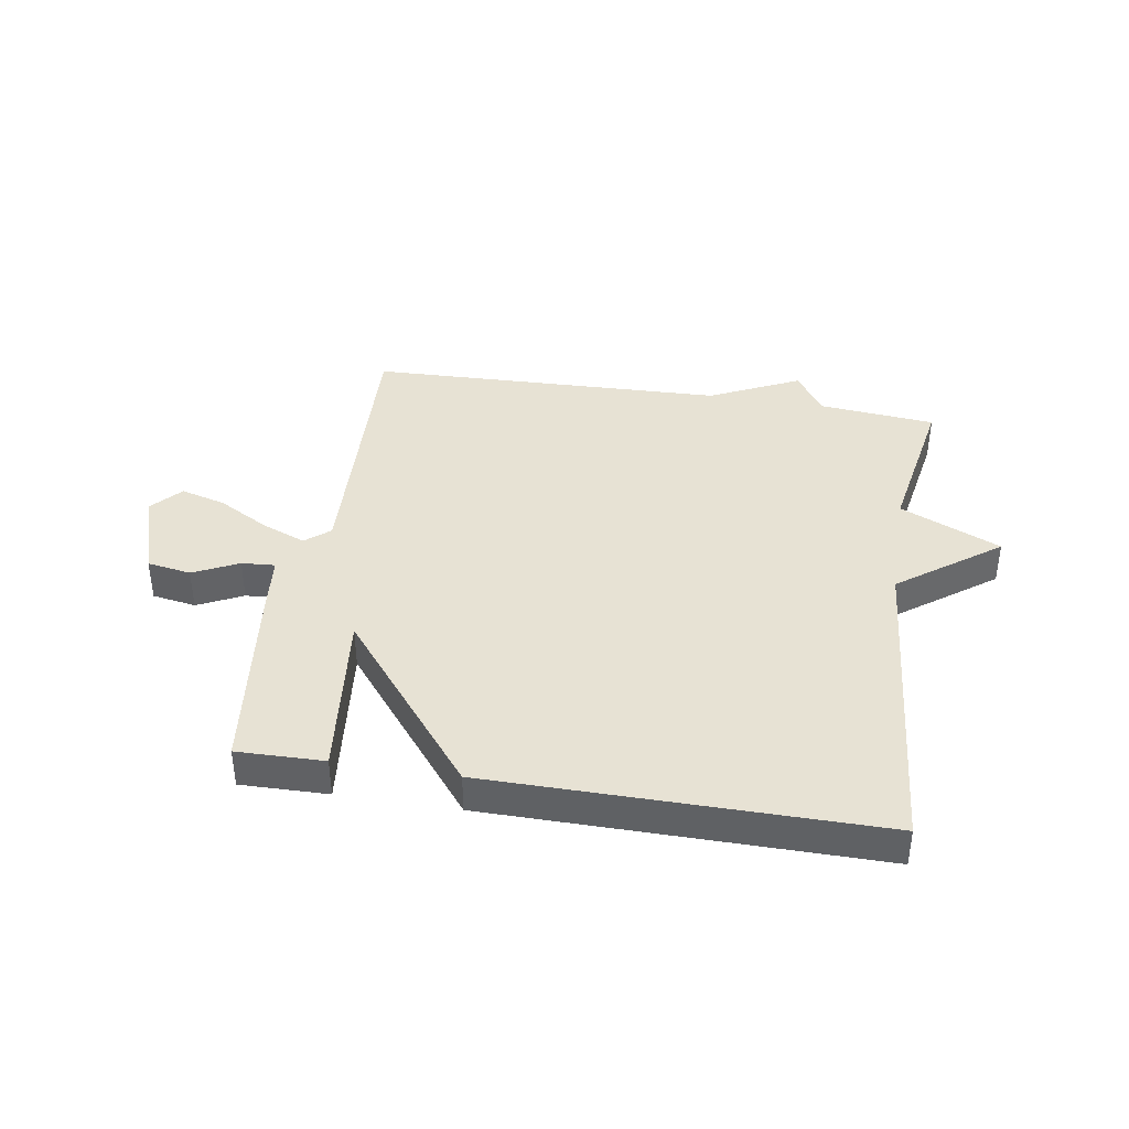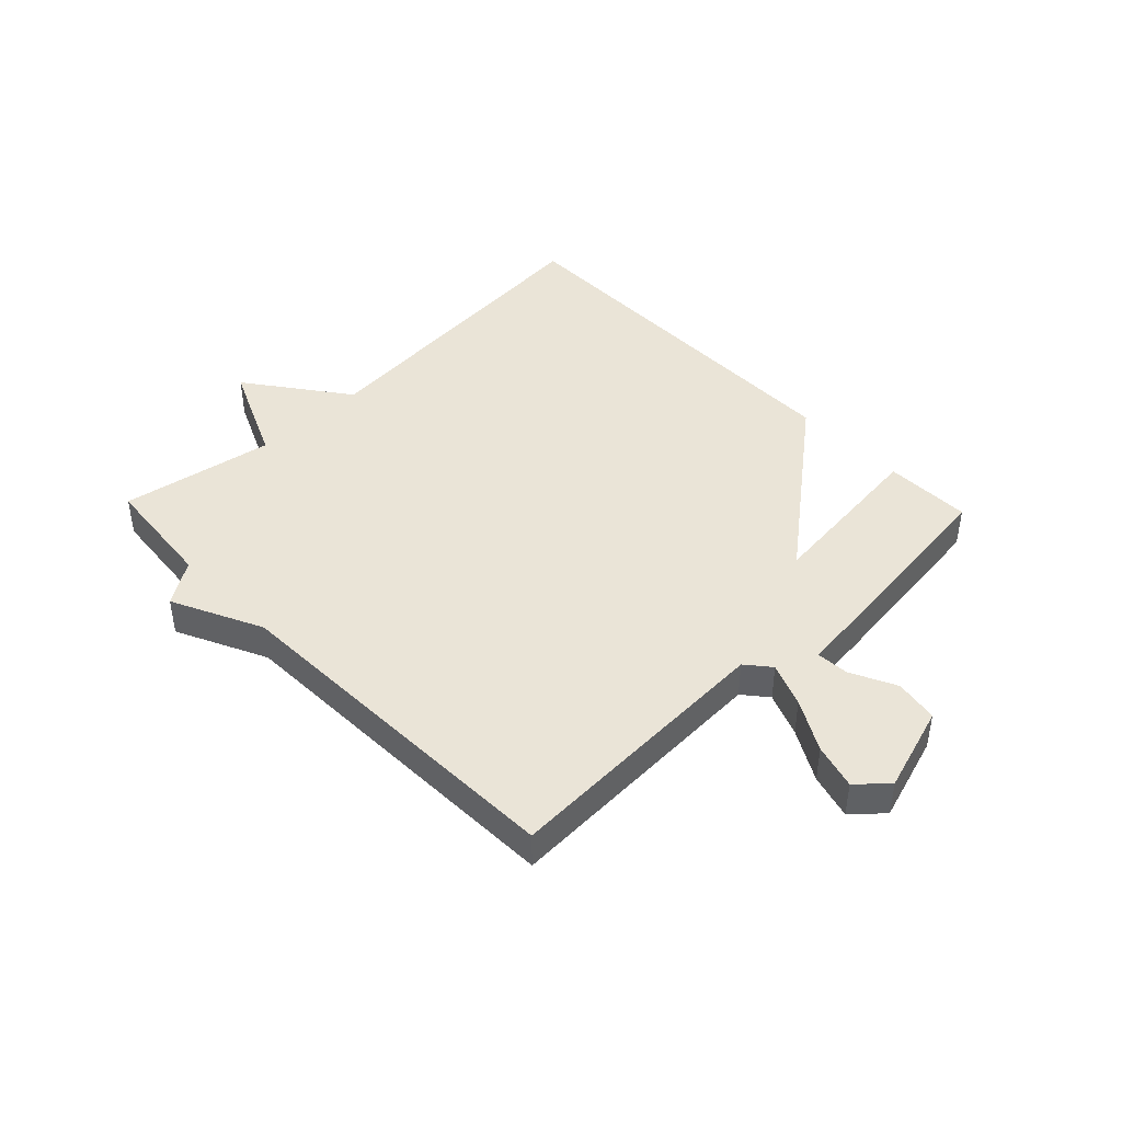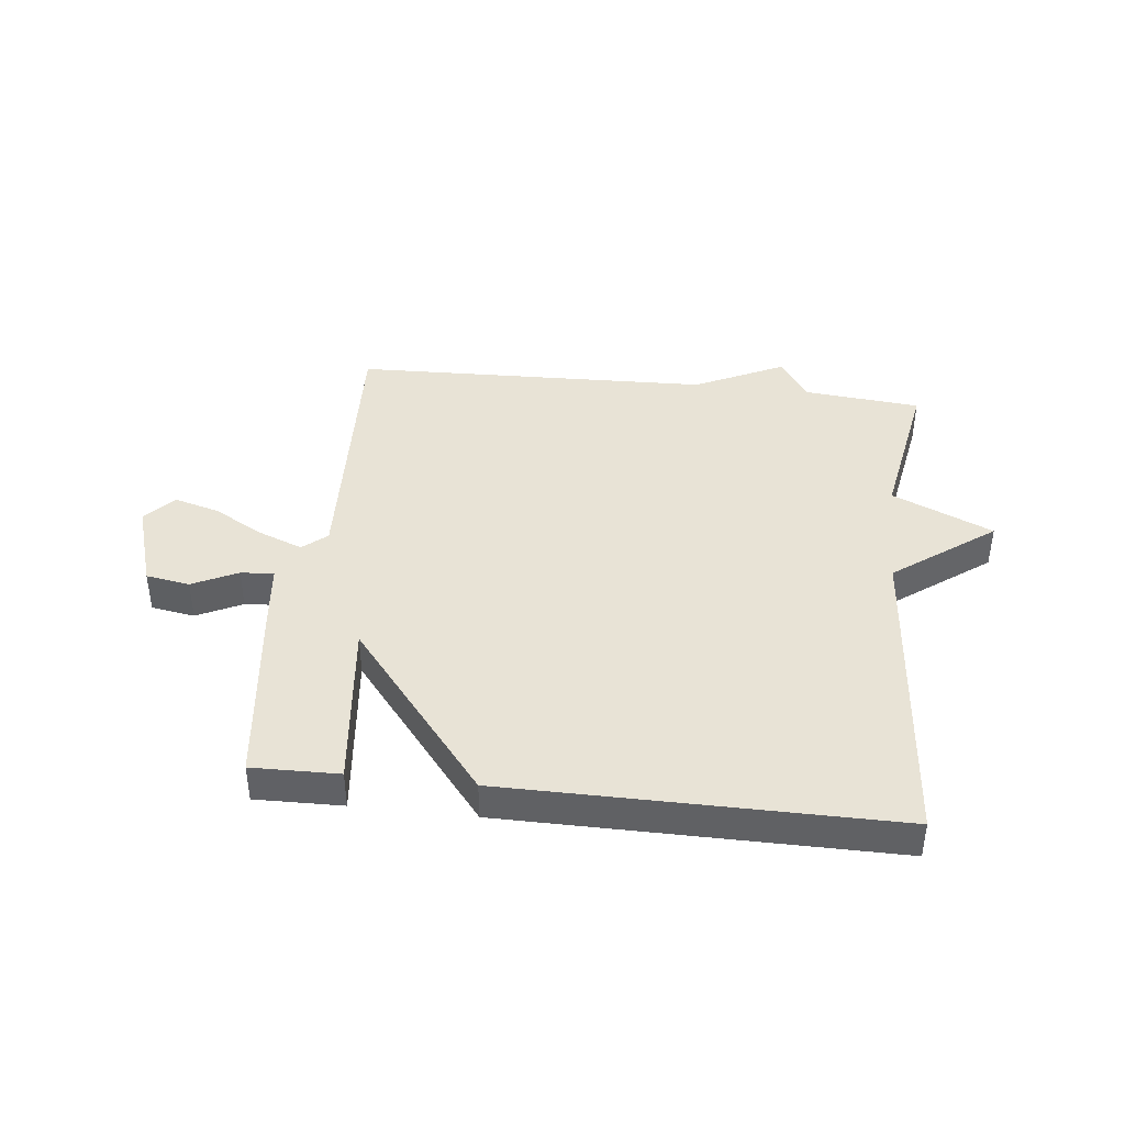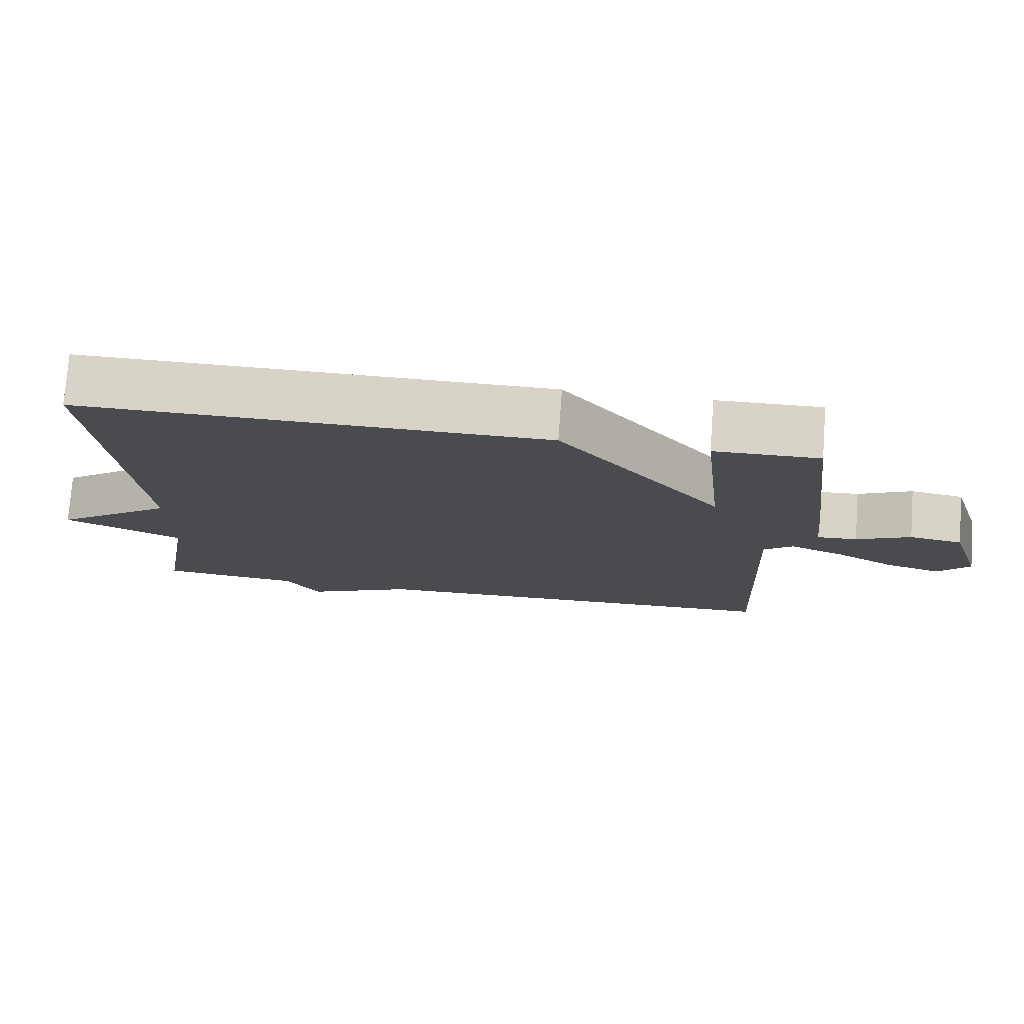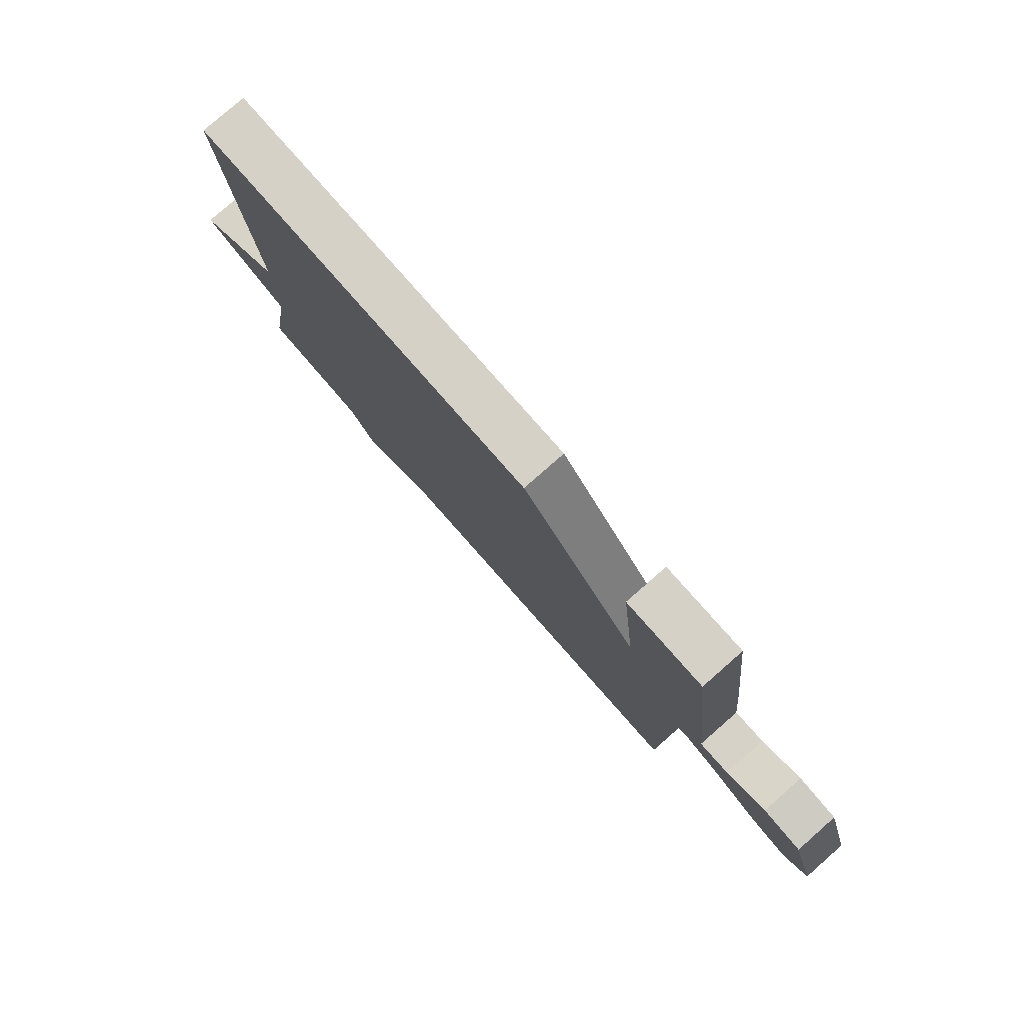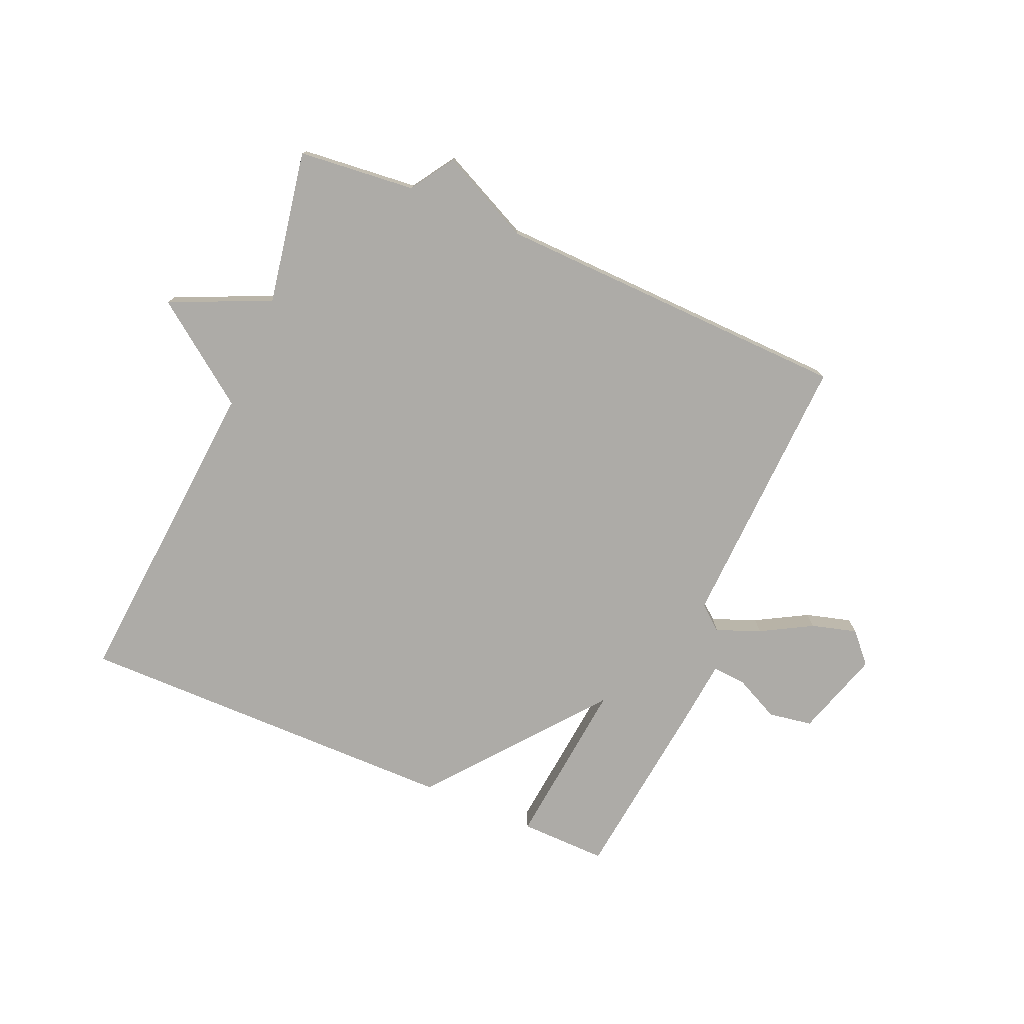
<metadata>
{"format":"obj","ext":"obj","renderer":"f3d","projection":"perspective","resolution":1024,"background":"white","views":[{"elev":39.8,"azim":9.2,"up":"+Y"},{"elev":43.9,"azim":-133.9,"up":"+Y"},{"elev":41.5,"azim":6.4,"up":"+Y"},{"elev":75.9,"azim":-175.8,"up":"+Z"},{"elev":79.3,"azim":-131.3,"up":"+Z"},{"elev":-76.4,"azim":156.9,"up":"+Y"}]}
</metadata>
<code>
v 0.5 0.07 0.5
v 0.454 0.07 -0.041
v 0.623 0.07 -0.166
v 0.454 0.07 -0.241
v 0.5 0.07 -0.5
v 0.303 0.07 -0.519
v 0.255 0.07 -0.592
v 0.103 0.07 -0.519
v -0.5 0.07 -0.5
v -0.48 0.07 -0.03
v -0.521 0.07 0.004
v -0.595 0.07 -0.025
v -0.681 0.07 -0.073
v -0.757 0.07 -0.094
v -0.802 0.07 -0.044
v -0.756 0.07 0.102
v -0.682 0.07 0.114
v -0.606 0.07 0.077
v -0.55 0.07 0.073
v -0.538 0.07 0.186
v -0.5 0.07 0.5
v -0.353 0.07 0.497
v -0.384 0.07 0.21
v -0.153 0.07 0.497
v 0.5 0 0.5
v 0.454 0 -0.041
v 0.623 0 -0.166
v 0.454 0 -0.241
v 0.5 0 -0.5
v 0.303 0 -0.519
v 0.255 0 -0.592
v 0.103 0 -0.519
v -0.5 0 -0.5
v -0.48 0 -0.03
v -0.521 0 0.004
v -0.595 0 -0.025
v -0.681 0 -0.073
v -0.757 0 -0.094
v -0.802 0 -0.044
v -0.756 0 0.102
v -0.682 0 0.114
v -0.606 0 0.077
v -0.55 0 0.073
v -0.538 0 0.186
v -0.5 0 0.5
v -0.353 0 0.497
v -0.384 0 0.21
v -0.153 0 0.497
f 23 24 1 2
f 21 22 23
f 20 21 23
f 19 20 23
f 2 3 4
f 23 2 4
f 19 23 4
f 4 5 6
f 19 4 6
f 18 19 6
f 16 17 18
f 15 16 18
f 14 15 18
f 13 14 18
f 12 13 18
f 11 12 18
f 18 6 7
f 11 18 7
f 10 11 7
f 8 9 10
f 7 8 10
f 26 25 48 47
f 47 46 45
f 47 45 44
f 47 44 43
f 28 27 26
f 28 26 47
f 28 47 43
f 30 29 28
f 30 28 43
f 30 43 42
f 42 41 40
f 42 40 39
f 42 39 38
f 42 38 37
f 42 37 36
f 42 36 35
f 31 30 42
f 31 42 35
f 31 35 34
f 34 33 32
f 34 32 31
f 1 25 26 2
f 2 26 27 3
f 3 27 28 4
f 4 28 29 5
f 5 29 30 6
f 6 30 31 7
f 7 31 32 8
f 8 32 33 9
f 9 33 34 10
f 10 34 35 11
f 11 35 36 12
f 12 36 37 13
f 13 37 38 14
f 14 38 39 15
f 15 39 40 16
f 16 40 41 17
f 17 41 42 18
f 18 42 43 19
f 19 43 44 20
f 20 44 45 21
f 21 45 46 22
f 22 46 47 23
f 23 47 48 24
f 24 48 25 1

</code>
